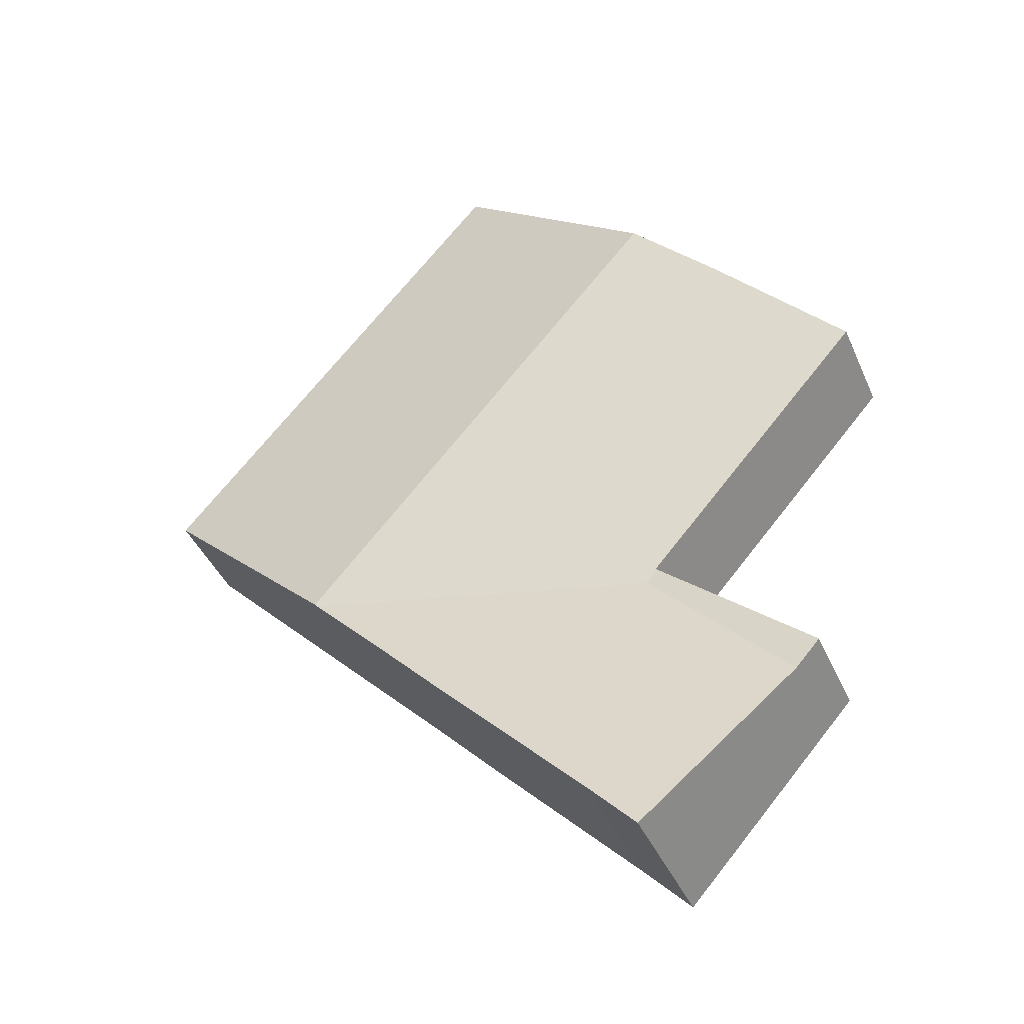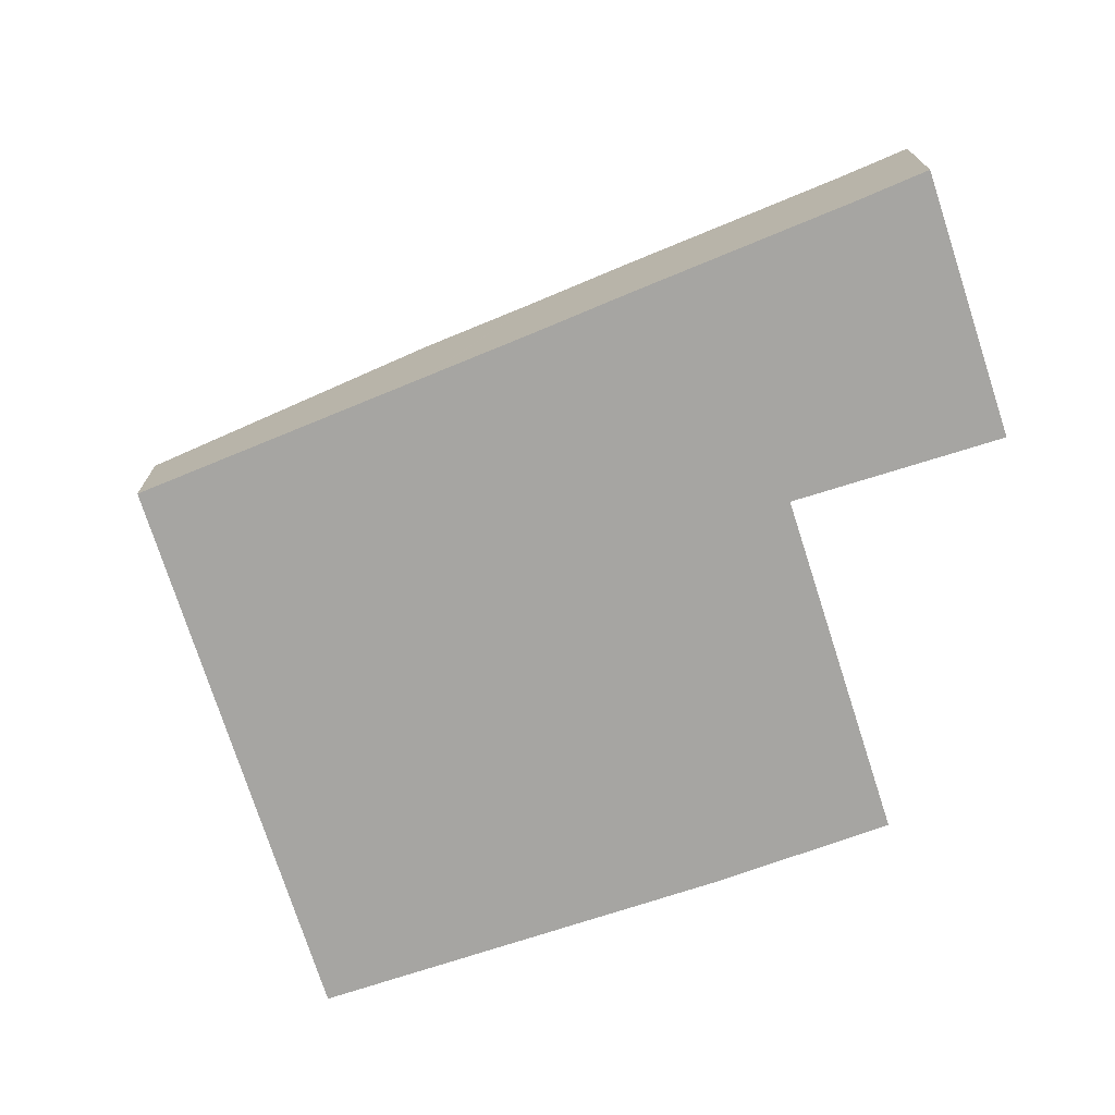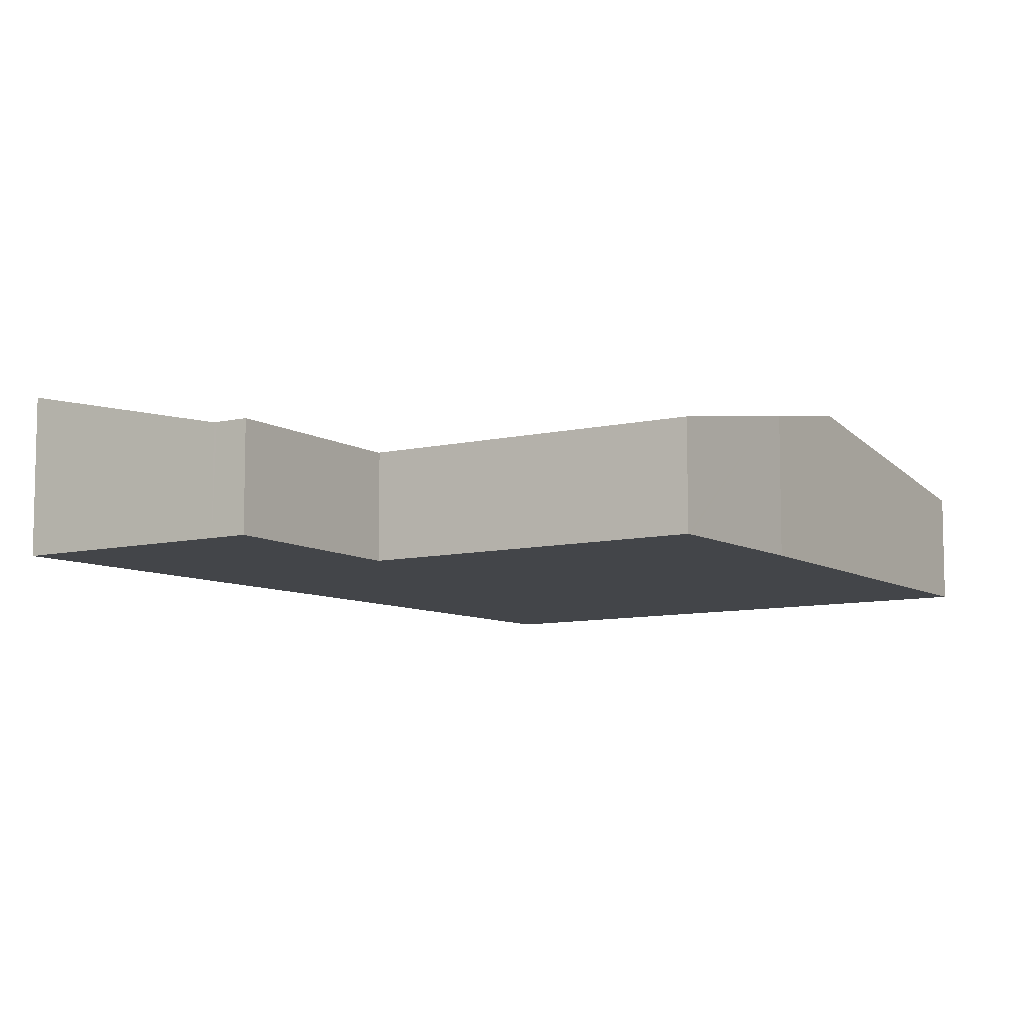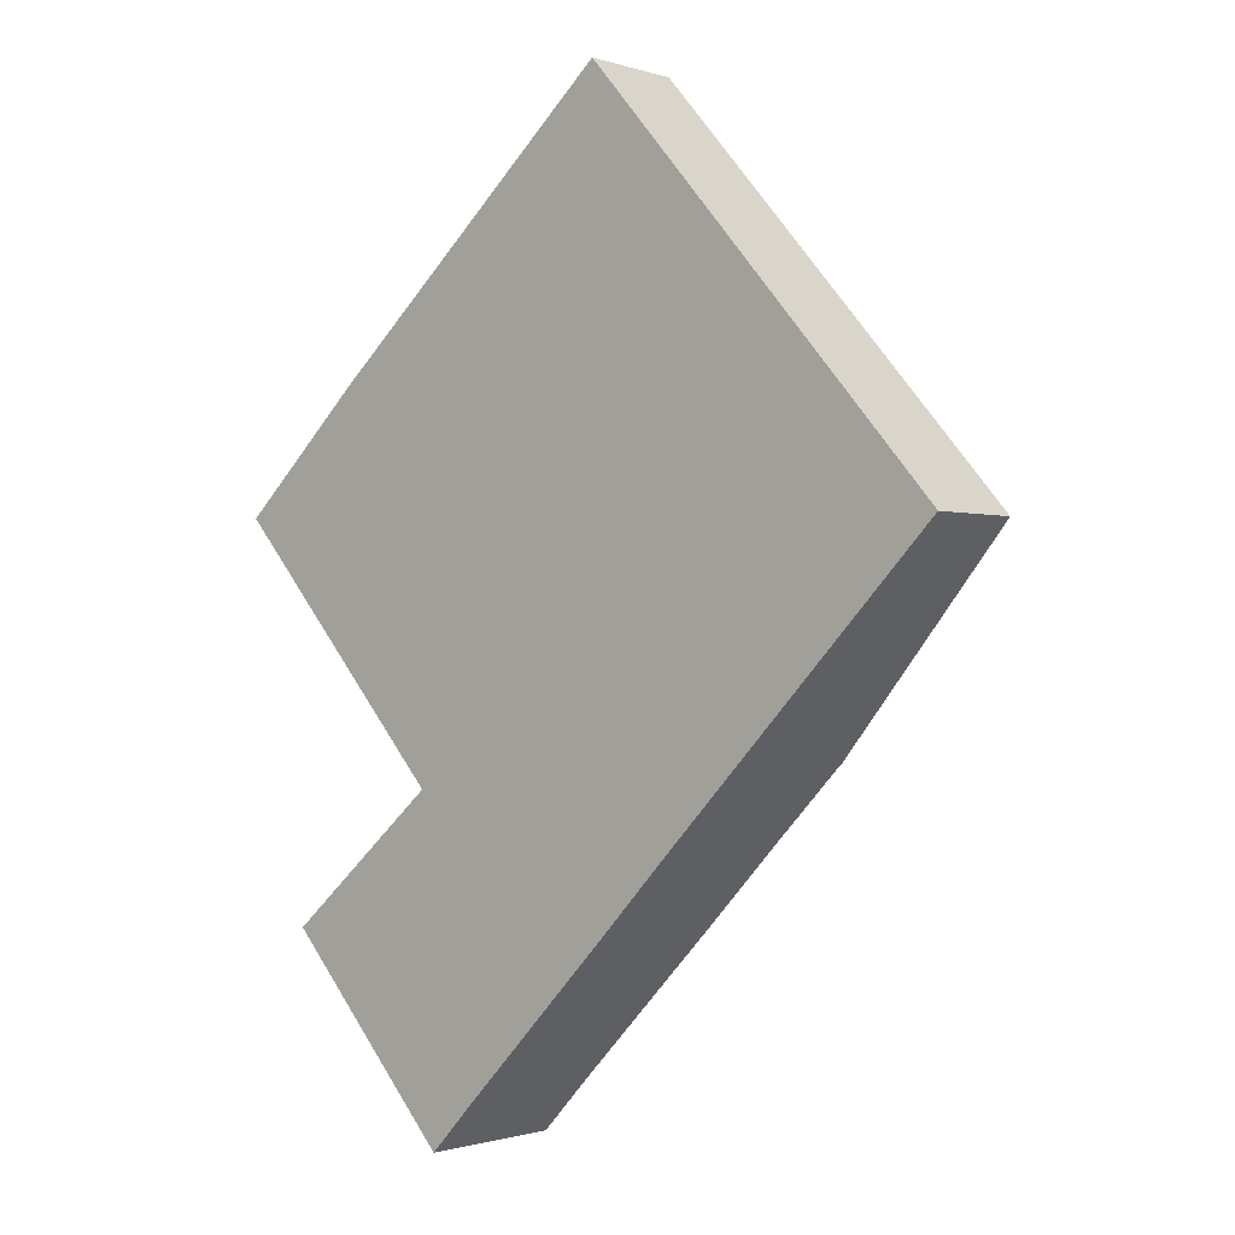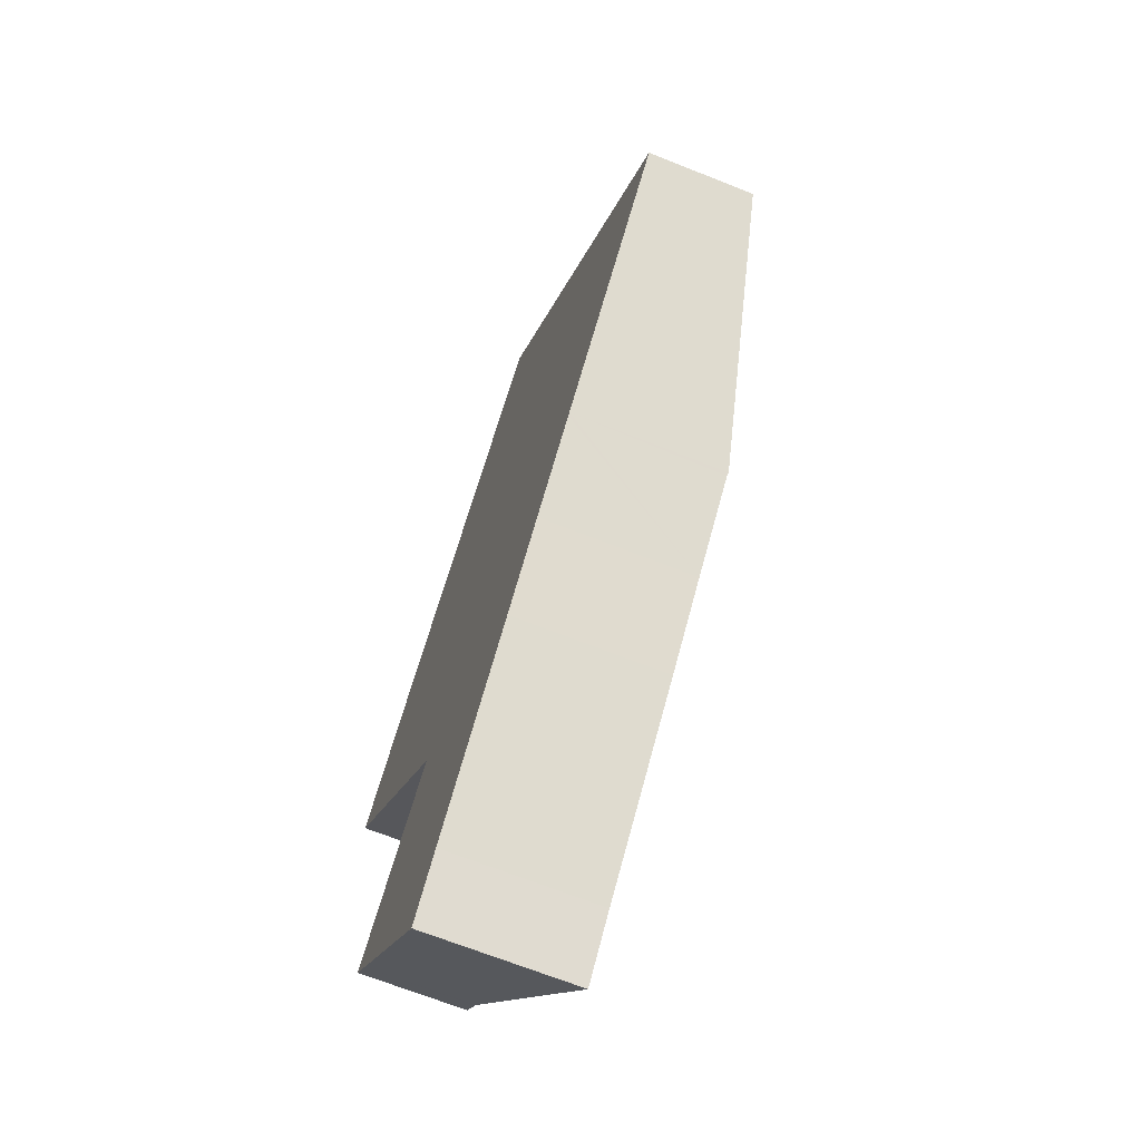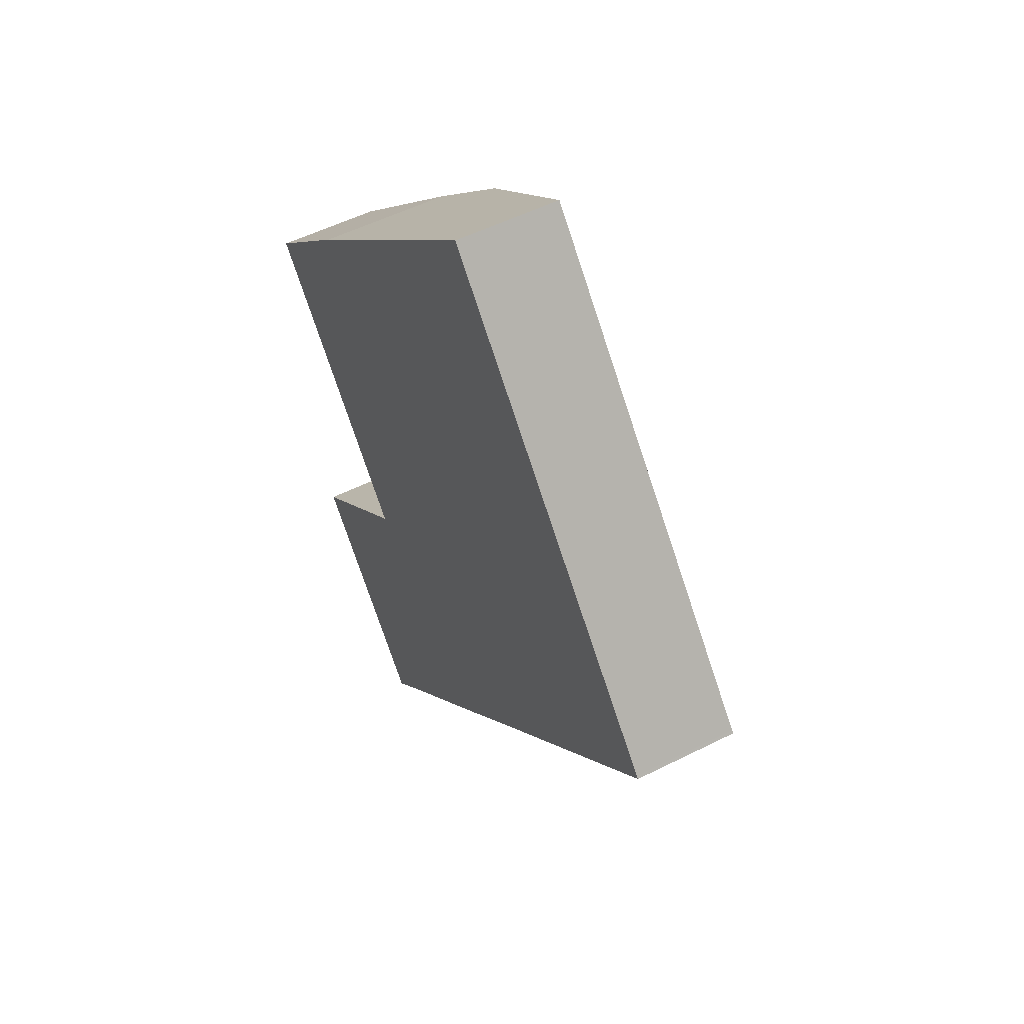
<metadata>
{"format":"obj","ext":"obj","renderer":"f3d","projection":"perspective","resolution":1024,"background":"white","views":[{"elev":-41.5,"azim":-157.8,"up":"+Z"},{"elev":-73.8,"azim":156.5,"up":"+Y"},{"elev":-8.8,"azim":-98.7,"up":"+Y"},{"elev":-0.9,"azim":39.9,"up":"+Z"},{"elev":-67.7,"azim":68.2,"up":"+Z"},{"elev":52.4,"azim":61.4,"up":"+Z"}]}
</metadata>
<code>
v  18.55 6.564 -2.578
v  33.3 4.527 -0.852
v  24.75 6.564 -9.669
v  33.2 4.527 -0.74
v  27.08 4.527 6.261
v  9.027 6.564 8.314
v  17.98 4.571 16.27
v  18.18 4.527 16.45
v  21.53 6.534 -12.98
v  9.947 4.51 -11.49
v  24.63 6.536 -9.79
v  18.67 6.539 -15.98
v  16.15 6.537 -18.58
v  3.87 4.51 -17.79
v  12.23 6.534 -22.63
v  10.15 6.543 -24.84
v  3.779 4.51 -17.68
v  2.824 4.51 -16.61
v  9.435 4.51 -10.9
v  9.509 4.526 -10.84
v  0 4.522 2.769e-16
v  0.134 4.553 0.126
v  4.819 5.623 4.539
v  5.448 5.767 5.132
v  2.824 1.017e-15 -16.61
v  9.435 6.677e-16 -10.9
v  9.509 6.638e-16 -10.84
v  0 0 0
v  0.134 -7.715e-18 0.126
v  4.819 -2.779e-16 4.539
v  5.448 -3.142e-16 5.132
v  9.027 -5.091e-16 8.314
v  17.98 -9.964e-16 16.27
v  18.18 -1.007e-15 16.45
v  10.15 1.521e-15 -24.84
v  3.87 1.089e-15 -17.79
v  3.779 1.083e-15 -17.68
v  27.08 -3.834e-16 6.261
v  33.2 4.531e-17 -0.74
v  33.3 5.217e-17 -0.852
v  24.75 5.921e-16 -9.669
v  24.63 5.995e-16 -9.79
v  21.53 7.95e-16 -12.98
v  18.67 9.787e-16 -15.98
v  16.15 1.138e-15 -18.58
v  12.23 1.386e-15 -22.63
g defaultobject
f 1 2 3
f 2 1 4
f 4 1 5
f 5 1 6
f 5 6 7
f 5 7 8
f 9 10 11
f 10 9 12
f 10 12 13
f 10 13 14
f 14 13 15
f 14 15 16
f 17 10 14
f 10 17 18
f 10 18 19
f 19 11 10
f 11 19 20
f 11 20 21
f 11 21 22
f 11 22 23
f 11 23 24
f 11 24 6
f 11 6 3
f 3 6 1
f 25 19 18
f 19 25 26
f 19 26 20
f 20 26 27
f 28 22 21
f 22 28 23
f 23 28 29
f 23 29 30
f 23 30 24
f 24 30 31
f 31 6 24
f 6 31 32
f 6 32 7
f 7 32 33
f 7 33 8
f 8 33 34
f 27 21 20
f 21 27 28
f 35 14 16
f 14 35 36
f 14 36 17
f 17 36 18
f 18 36 25
f 25 36 37
f 34 5 8
f 5 34 38
f 5 38 4
f 4 38 39
f 4 39 2
f 2 39 40
f 40 3 2
f 3 40 41
f 3 41 11
f 11 41 9
f 9 41 42
f 9 42 43
f 9 43 12
f 12 43 44
f 12 44 13
f 13 44 45
f 13 45 15
f 15 45 46
f 15 46 16
f 16 46 35
f 33 38 34
f 38 33 32
f 38 32 39
f 39 32 31
f 39 31 40
f 40 31 41
f 41 31 30
f 41 30 29
f 41 29 28
f 41 28 27
f 41 27 42
f 42 27 43
f 43 27 44
f 44 27 26
f 44 26 25
f 44 25 45
f 45 25 46
f 46 25 37
f 46 37 36
f 46 36 35

</code>
